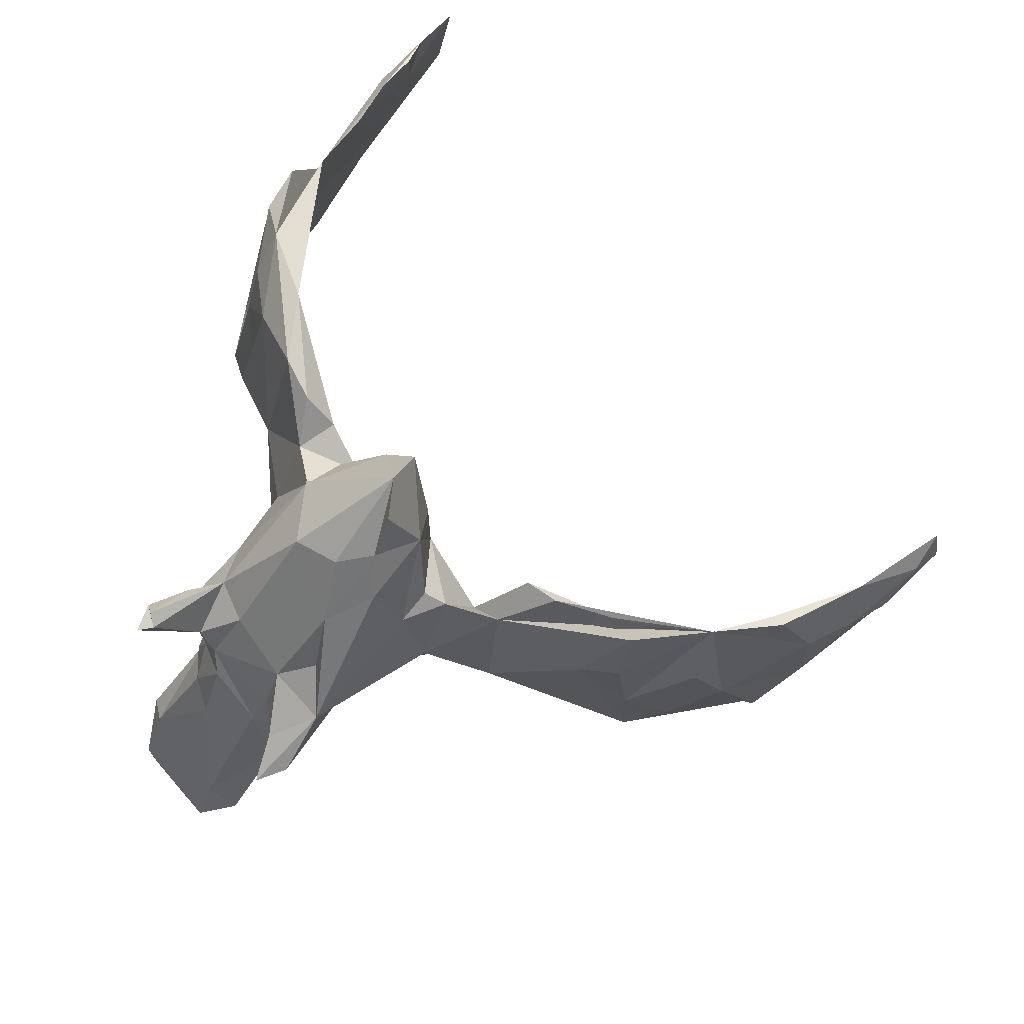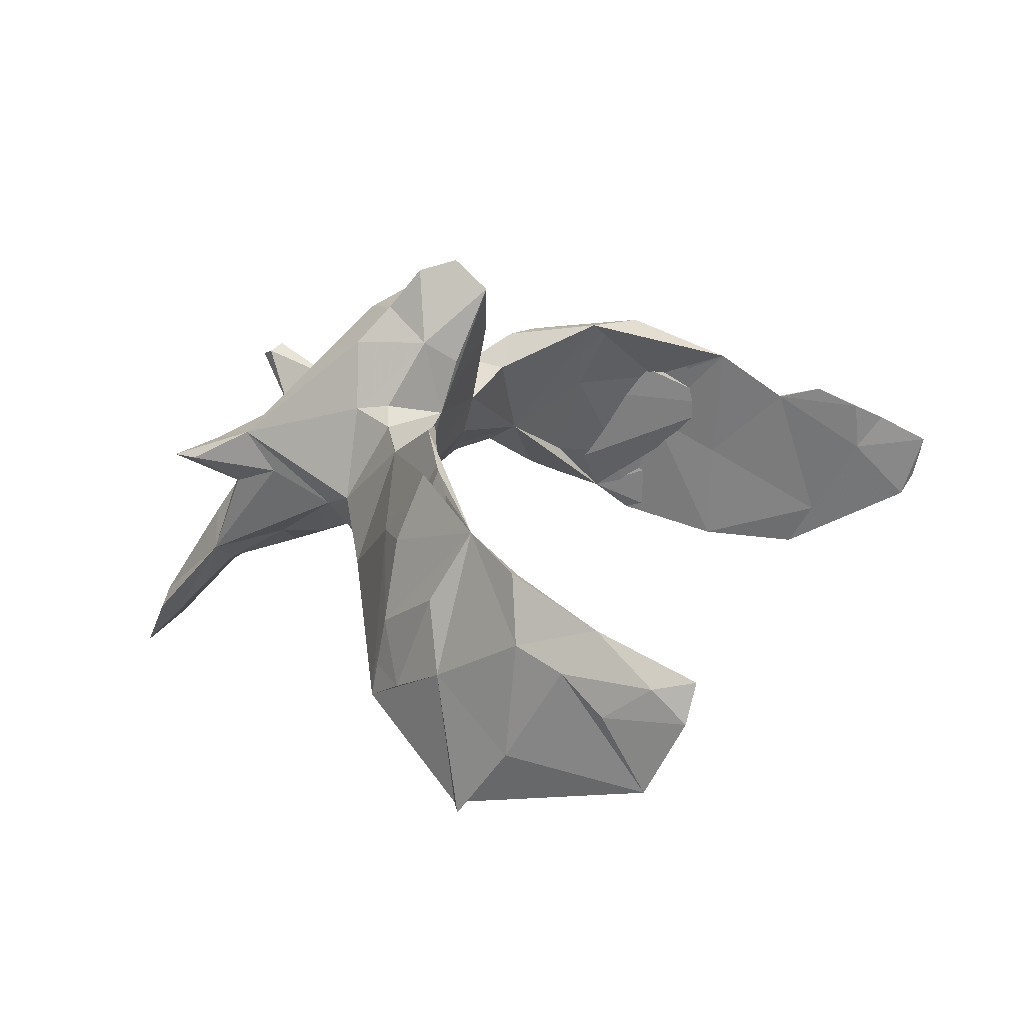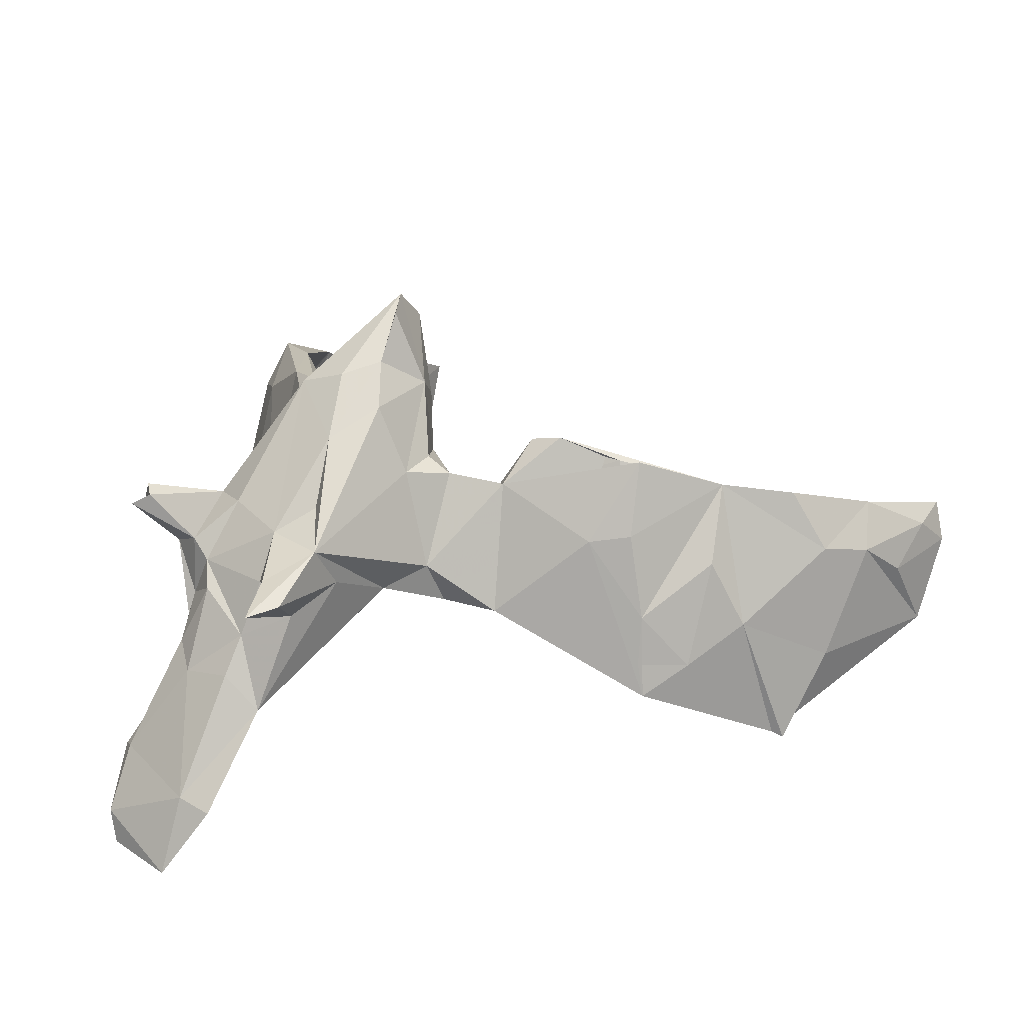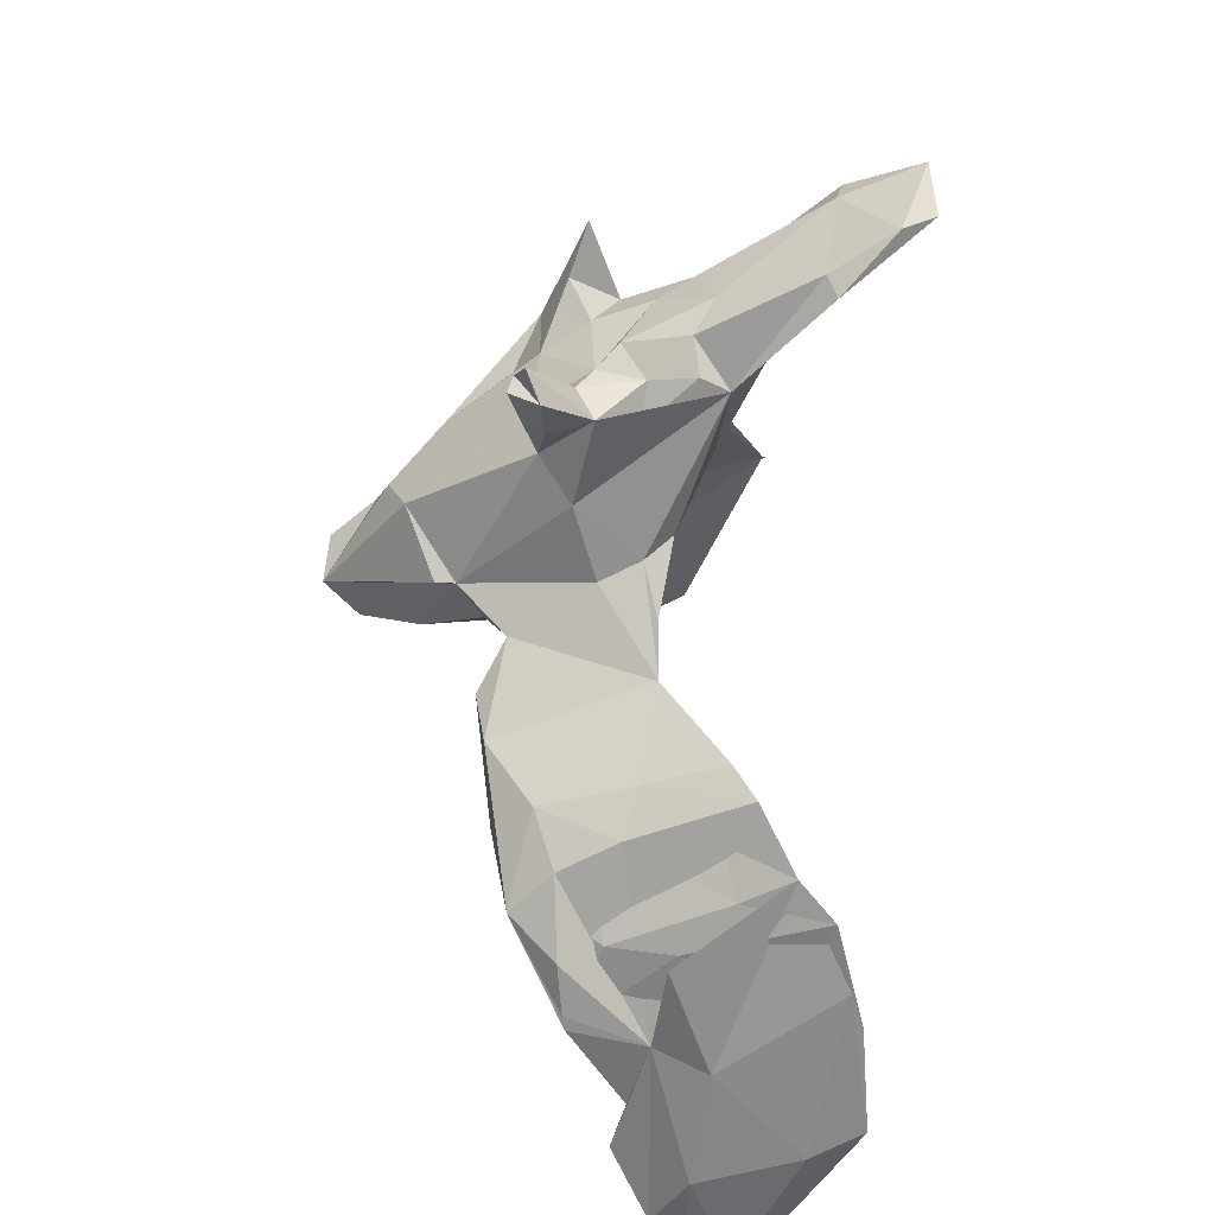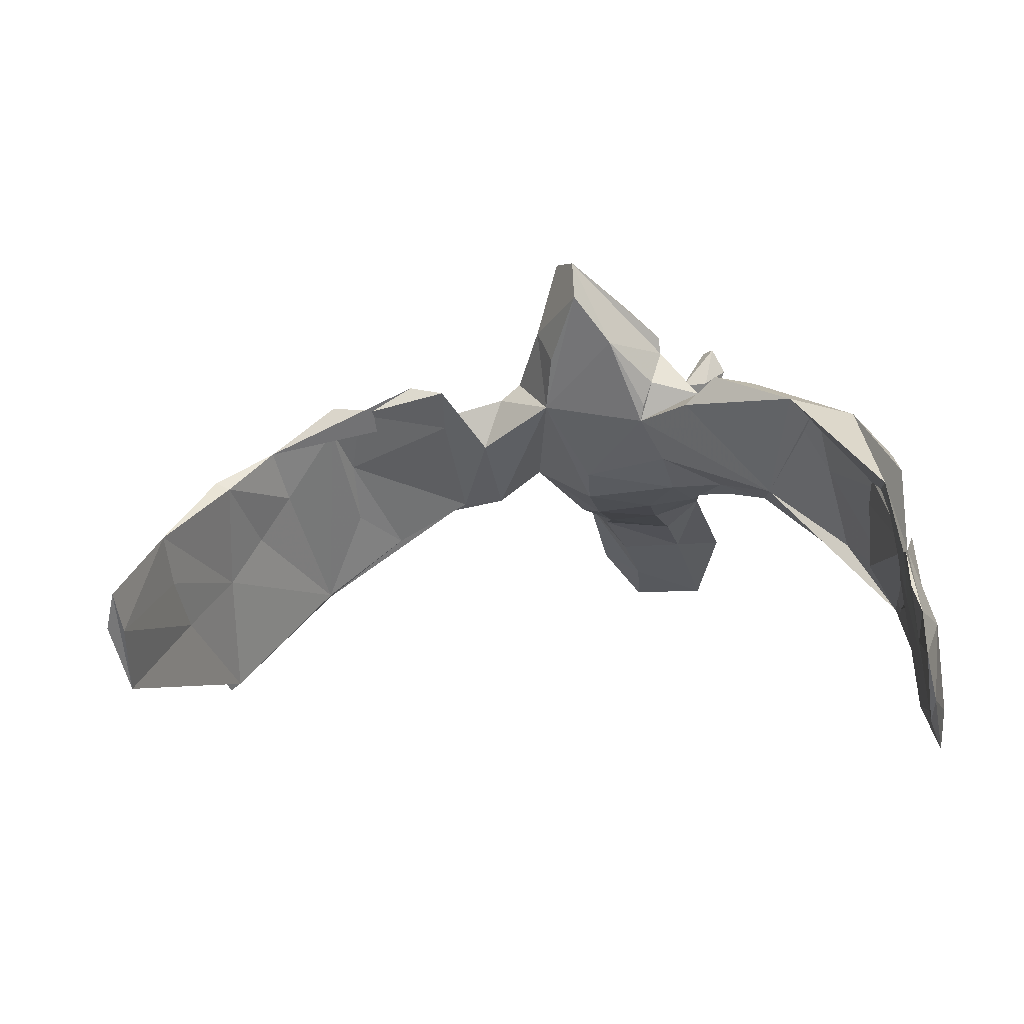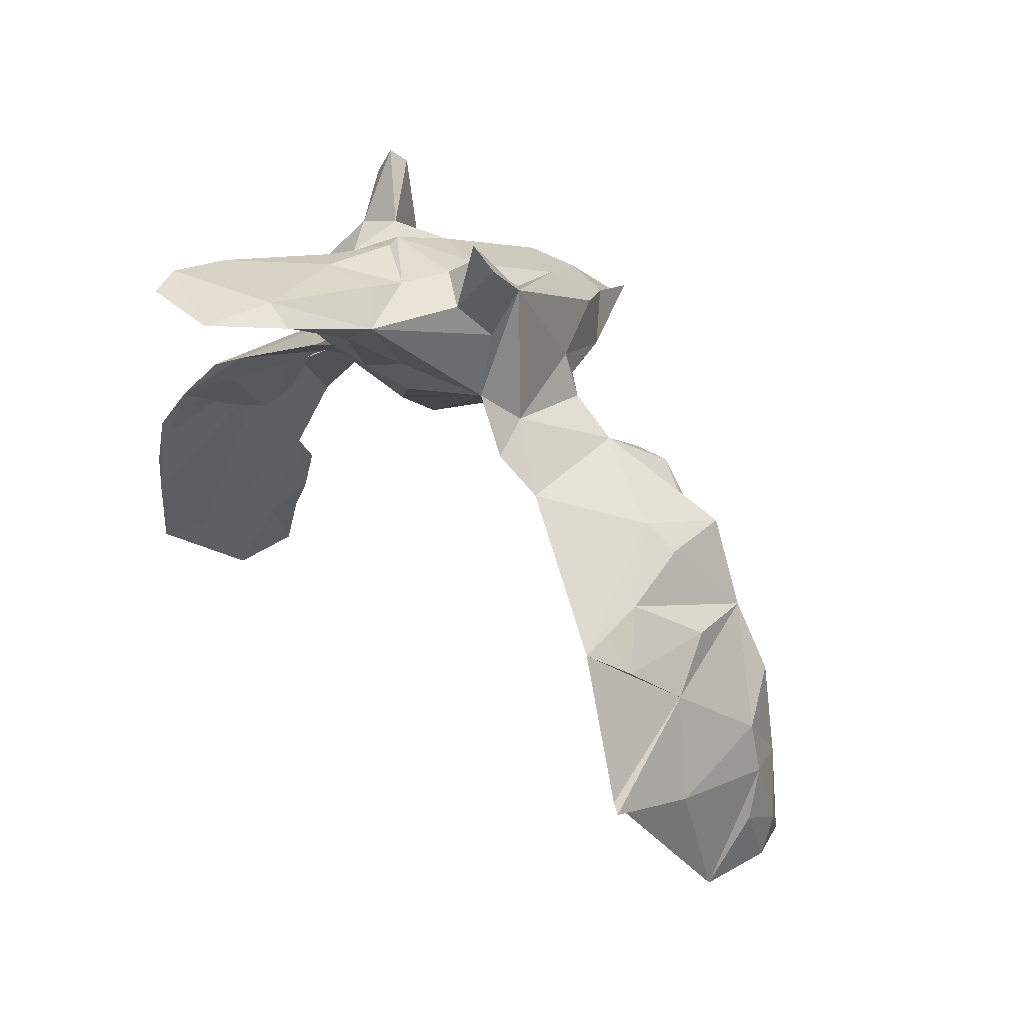
<metadata>
{"format":"obj","ext":"obj","renderer":"f3d","projection":"perspective","resolution":1024,"background":"white","views":[{"elev":79.6,"azim":-147.6,"up":"+Z"},{"elev":23.8,"azim":-82.9,"up":"+Z"},{"elev":23.3,"azim":-150.0,"up":"+Z"},{"elev":24.8,"azim":87.4,"up":"+Y"},{"elev":-74.2,"azim":5.7,"up":"+Y"},{"elev":59.0,"azim":-134.5,"up":"+Y"}]}
</metadata>
<code>
v 0.4068 -0.6426 -0.0755
v 0.402 -0.6254 -0.1083
v 0.4393 -0.4486 -0.2189
v 0.427 -0.4837 -0.1539
v 0.433 -0.5168 -0.02271
v 0.3979 -0.6555 -0.01096
v 0.4415 -0.481 -0.152
v 0.4039 -0.5498 -0.03146
v 0.4048 -0.5864 0.02092
v 0.442 -0.3665 -0.04394
v 0.3991 -0.5451 0.04004
v 0.4266 -0.3373 0.02146
v 0.4089 -0.4235 0.04727
v 0.4501 -0.2609 -0.1937
v 0.4356 -0.3129 -0.2098
v 0.4035 -0.4839 0.06568
v 0.4357 -0.1258 -0.1334
v 0.4315 -0.2918 0.1183
v 0.4257 -0.3168 -0.0589
v 0.4266 -0.2218 -0.007491
v 0.4474 -0.175 -0.1753
v 0.4036 -0.3285 0.1146
v 0.3846 -0.1884 0.1761
v 0.4114 -0.2173 0.07255
v 0.3062 -0.1288 0.1916
v 0.4271 -0.1587 -0.07039
v 0.4494 -0.2271 0.005087
v 0.429 -0.2279 0.1233
v 0.3889 -0.1013 0.05167
v 0.389 -0.1374 0.1241
v 0.3385 -0.1537 0.1843
v 0.365 -0.02324 -0.06698
v 0.3795 -0.06742 -0.04772
v 0.2786 -0.007599 0.02646
v 0.2738 0.03164 0.005949
v 0.3536 -0.05215 0.03082
v 0.3247 -0.1087 0.1385
v 0.3568 -0.1035 0.07539
v 0.3409 -0.08275 0.1453
v 0.2652 -0.04073 0.1972
v 0.1889 0.04918 0.1696
v 0.2247 0.08149 0.004081
v 0.1669 -0.00261 0.1669
v 0.2119 -0.00981 0.2056
v 0.2123 0.06033 0.02533
v 0.2504 0.3449 0.1309
v 0.2188 0.3148 0.07251
v 0.2349 0.3536 0.1661
v 0.1943 0.1154 0.06951
v 0.2172 0.2987 0.1259
v 0.2032 0.5164 -0.2479
v 0.1414 0.09365 0.2252
v 0.1935 0.1406 0.01872
v 0.1944 0.207 0.09645
v 0.2405 0.3832 0.1462
v 0.2214 0.3683 0.1578
v 0.178 0.1635 -0.01612
v 0.2021 0.4676 -0.1708
v 0.2234 0.4476 -0.1816
v 0.1903 0.3338 -0.07456
v 0.1403 0.09501 0.2493
v 0.1887 0.2964 0.02042
v 0.1019 0.03408 0.1406
v 0.1722 0.117 -0.008986
v 0.1227 0.04271 0.1948
v 0.179 0.2627 0.1332
v 0.1753 0.3364 0.09191
v 0.1895 0.3504 -0.04056
v 0.1002 0.174 0.2807
v 0.13 0.05178 0.07527
v 0.1741 0.3426 0.0151
v 0.1575 0.4274 -0.1725
v 0.1086 0.1584 -0.02449
v 0.1081 0.03383 0.1641
v 0.1429 0.08621 0.02086
v 0.1647 0.3897 -0.03499
v 0.1297 0.2953 0.1414
v 0.1309 0.3709 0.04169
v 0.1892 0.5249 -0.2878
v 0.1331 0.4209 -0.05996
v 0.06627 0.008511 0.2666
v 0.02329 0.04573 0.3809
v 0.1184 0.2394 -0.06474
v -0.03464 0.06046 0.1681
v 0.02133 0.001703 0.3397
v 0.1483 0.346 0.07023
v 0.1406 0.3526 -0.118
v 0.03047 0.1978 -0.03786
v 0.04956 0.3012 -0.08269
v 0.01843 0.0959 0.05022
v 0.08343 0.5152 -0.1945
v 0.06043 0.3948 -0.00084
v 0.000966 0.09435 0.371
v 0.09043 0.5047 -0.2376
v 0.01764 0.1341 0.005647
v 0.0709 0.4525 -0.1754
v 0.06632 0.4263 -0.04903
v 0.03874 0.1717 0.3006
v 0.0175 0.2383 0.2347
v 0.08914 0.5551 -0.2909
v 0.04285 0.3993 -0.1142
v -0.02022 0.03982 0.243
v -0.002516 0.1381 0.3156
v 0.04598 0.367 0.0695
v -0.05613 0.2264 0.02704
v 0.04664 0.3295 0.1269
v 0.006311 0.2548 -0.04769
v -0.03684 0.08326 0.2751
v -0.006434 0.3733 0.03431
v 0.01022 0.3116 -0.05124
v 0.03141 0.3701 0.1023
v 0.01938 0.4209 -0.09087
v -0.02601 0.1818 0.2684
v 0.004509 0.2924 0.1566
v -0.03155 0.3501 0.1227
v 0.01333 0.4064 0.09298
v -0.07152 0.1312 0.1897
v -0.03764 0.311 0.0657
v -0.1181 0.1707 0.002314
v -0.06502 0.178 0.1814
v 0.03827 0.5159 -0.2055
v -0.1026 0.1894 0.05598
v -0.03057 0.432 0.07752
v -0.1016 0.1266 0.1694
v -0.002229 0.4677 0.06972
v -0.1316 0.1022 0.1059
v -0.1911 0.1594 -0.002809
v -0.1732 0.1054 0.1608
v -0.1872 0.07426 0.1488
v -0.2295 0.04846 0.2196
v -0.1845 0.0458 0.2082
v -0.1727 0.1556 0.00629
v -0.307 0.02299 0.1931
v -0.2757 0.1322 -0.03504
v -0.4319 -0.03859 0.1615
v -0.3445 0.03718 0.2027
v -0.3013 0.09725 0.1002
v -0.3277 0.05569 0.107
v -0.3288 0.08579 0.0206
v -0.3891 0.09245 -0.09886
v -0.3518 0.07287 0.1093
v -0.3476 0.006898 0.1758
v -0.3806 0.1001 -0.06237
v -0.4204 -0.007161 0.08601
v -0.3782 0.08712 0.001445
v -0.3911 0.1048 -0.1053
v -0.4911 -0.1059 0.1334
v -0.4454 0.01475 0.06807
v -0.4367 0.06214 -0.06596
v -0.4663 -0.0272 0.03254
v -0.5111 -0.06474 -0.01646
v -0.488 -0.000625 -0.01858
v -0.5742 -0.2143 0.1023
v -0.5258 -0.02745 -0.1852
v -0.5557 -0.1121 0.06549
v -0.5399 -0.03317 -0.1922
v -0.509 -0.1018 0.1429
v -0.5735 -0.1882 0.02744
v -0.5696 -0.1006 -0.08524
v -0.6294 -0.3426 0.06678
v -0.6178 -0.3255 0.05669
v -0.6247 -0.3249 0.008305
v -0.6343 -0.2821 -0.08889
v -0.5925 -0.1737 0.04874
v -0.6297 -0.2883 0.05354
v -0.6196 -0.2272 0.005045
v -0.5664 -0.1408 -0.05067
v -0.6452 -0.3317 0.01625
v 0.3992 -0.05019 -0.09234
f 11 8 9
f 6 9 8
f 16 11 9
f 13 8 11
f 81 52 82
f 61 82 52
f 85 81 82
f 65 52 81
f 153 160 162
f 163 162 160
f 163 160 168
f 165 168 160
f 166 163 168
f 153 165 160
f 166 168 165
f 164 165 153
f 84 81 85
f 108 85 82
f 108 82 93
f 103 93 82
f 102 85 108
f 5 9 6
f 2 6 8
f 123 115 125
f 116 125 115
f 109 123 125
f 118 115 123
f 109 125 116
f 118 123 109
f 104 109 116
f 92 109 104
f 111 104 116
f 112 109 92
f 86 92 104
f 112 92 97
f 80 97 92
f 118 109 112
f 107 105 110
f 112 110 105
f 118 112 105
f 101 110 112
f 88 105 107
f 89 107 110
f 89 88 107
f 95 105 88
f 101 89 110
f 83 88 89
f 87 83 89
f 73 88 83
f 76 78 71
f 86 71 78
f 68 76 71
f 80 78 76
f 62 68 71
f 60 76 68
f 60 68 62
f 47 62 71
f 47 60 62
f 67 47 71
f 87 60 83
f 57 83 60
f 53 57 60
f 73 83 57
f 95 88 73
f 64 73 57
f 101 87 89
f 17 10 14
f 7 14 10
f 21 17 14
f 27 10 17
f 3 14 7
f 1 3 7
f 15 14 3
f 143 146 149
f 152 149 146
f 4 15 3
f 21 14 15
f 154 140 151
f 150 151 140
f 167 154 151
f 146 140 154
f 154 152 146
f 23 30 39
f 29 39 30
f 40 23 39
f 74 65 81
f 63 74 81
f 63 65 74
f 63 81 84
f 82 69 98
f 99 98 69
f 128 131 126
f 129 126 131
f 124 128 126
f 130 131 128
f 138 133 142
f 135 142 133
f 139 138 142
f 129 133 138
f 150 144 147
f 135 147 144
f 151 150 147
f 140 144 150
f 153 151 147
f 155 135 152
f 148 152 135
f 12 28 18
f 23 18 28
f 23 12 18
f 22 12 23
f 25 22 23
f 13 12 22
f 25 24 22
f 20 22 24
f 31 24 25
f 30 23 28
f 38 24 31
f 12 30 28
f 34 31 25
f 40 25 23
f 35 40 39
f 37 31 34
f 44 25 40
f 43 34 25
f 41 44 40
f 43 25 44
f 35 41 40
f 43 44 41
f 63 34 43
f 41 52 65
f 69 61 52
f 66 69 52
f 82 61 69
f 103 82 98
f 99 103 98
f 108 93 103
f 84 102 108
f 117 84 108
f 113 108 103
f 99 113 103
f 120 108 113
f 115 113 99
f 133 131 130
f 135 130 128
f 129 131 133
f 135 133 130
f 136 135 128
f 137 136 128
f 141 135 136
f 141 136 137
f 135 144 142
f 140 142 144
f 145 135 141
f 157 153 147
f 158 151 153
f 135 157 147
f 155 153 157
f 155 157 135
f 159 155 152
f 17 21 26
f 20 26 21
f 33 17 26
f 164 166 165
f 158 153 162
f 145 146 143
f 145 143 149
f 127 132 134
f 138 134 132
f 146 127 134
f 119 132 127
f 105 115 118
f 115 105 122
f 119 122 105
f 127 122 119
f 84 119 105
f 126 132 119
f 159 152 156
f 154 156 152
f 154 159 156
f 163 159 154
f 59 79 51
f 100 51 79
f 58 59 51
f 72 79 59
f 100 79 94
f 72 94 79
f 121 100 94
f 91 100 121
f 112 91 121
f 51 100 91
f 58 51 91
f 29 30 12
f 120 113 115
f 122 120 115
f 115 99 114
f 106 114 99
f 127 137 128
f 1 7 5
f 10 5 7
f 6 1 5
f 8 4 2
f 3 2 4
f 13 4 8
f 12 5 10
f 19 4 13
f 15 4 19
f 22 19 13
f 10 27 12
f 17 12 27
f 20 19 22
f 15 19 20
f 26 20 24
f 26 24 38
f 37 38 31
f 34 38 37
f 49 41 35
f 41 63 43
f 70 34 63
f 49 52 41
f 65 63 41
f 56 48 46
f 50 46 48
f 55 56 46
f 66 48 56
f 90 63 84
f 85 102 84
f 119 84 126
f 124 126 84
f 124 84 117
f 120 117 108
f 120 124 117
f 122 124 120
f 132 126 129
f 122 128 124
f 139 142 140
f 32 169 17
f 12 17 169
f 34 32 17
f 36 169 32
f 91 112 97
f 78 80 92
f 91 97 80
f 58 91 80
f 86 78 92
f 58 80 76
f 58 76 60
f 72 60 87
f 94 112 121
f 96 101 112
f 72 101 96
f 94 96 112
f 87 101 72
f 94 72 96
f 59 58 60
f 59 60 72
f 13 16 12
f 9 12 16
f 11 16 13
f 5 12 9
f 2 1 6
f 3 1 2
f 164 153 155
f 167 158 162
f 35 42 53
f 57 53 42
f 49 35 53
f 47 46 50
f 66 47 50
f 67 66 56
f 55 67 56
f 77 66 67
f 20 21 15
f 169 29 12
f 36 29 169
f 39 29 36
f 35 36 32
f 34 35 32
f 39 36 35
f 34 33 38
f 26 38 33
f 17 33 34
f 54 49 53
f 52 49 54
f 60 54 53
f 66 52 54
f 48 66 50
f 54 47 66
f 60 47 54
f 47 55 46
f 95 75 90
f 70 90 75
f 84 95 90
f 73 75 95
f 77 69 66
f 106 69 77
f 86 77 67
f 106 77 86
f 104 106 86
f 99 69 106
f 105 95 84
f 163 166 164
f 167 151 158
f 149 148 145
f 135 145 148
f 152 148 149
f 137 146 145
f 127 146 137
f 141 137 145
f 134 139 140
f 146 134 140
f 138 139 134
f 129 138 132
f 122 127 128
f 106 116 115
f 116 106 111
f 104 111 106
f 114 106 115
f 164 159 163
f 155 159 164
f 163 167 162
f 154 167 163
f 70 63 90
f 45 70 75
f 45 34 70
f 35 34 45
f 64 45 75
f 67 55 47
f 71 86 67
f 64 75 73
f 45 64 57
f 45 57 42
f 35 45 42

</code>
